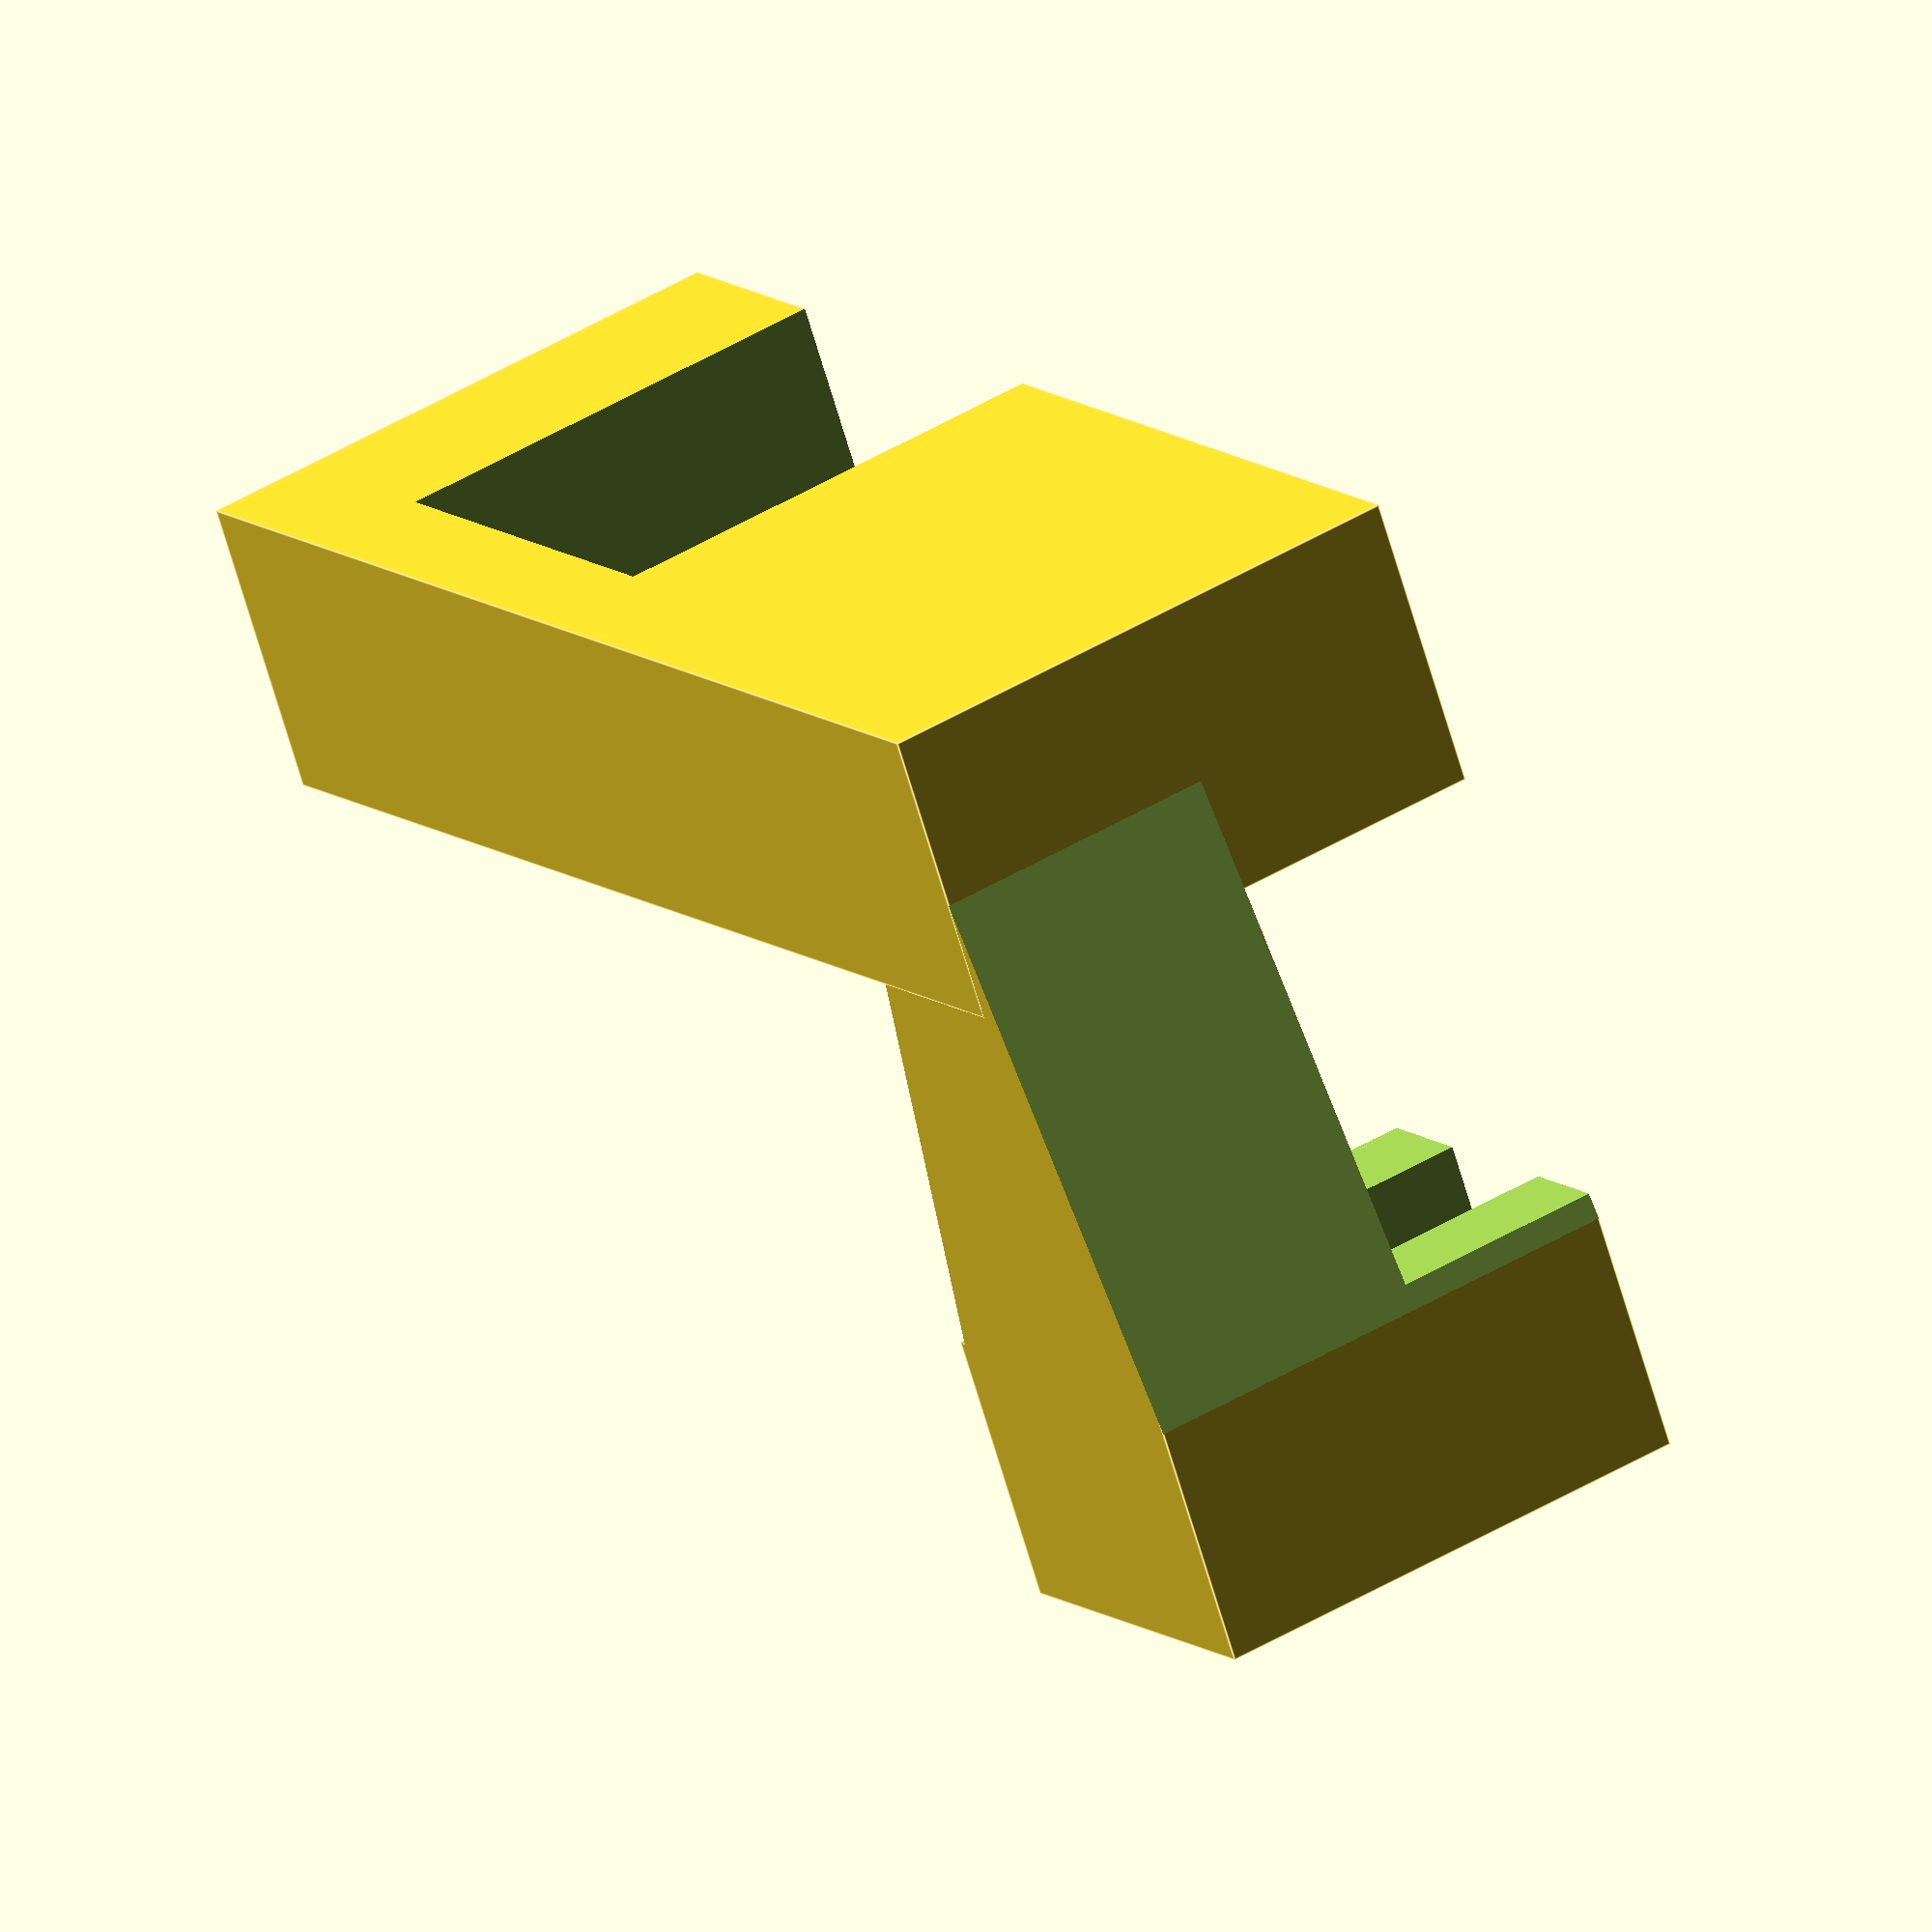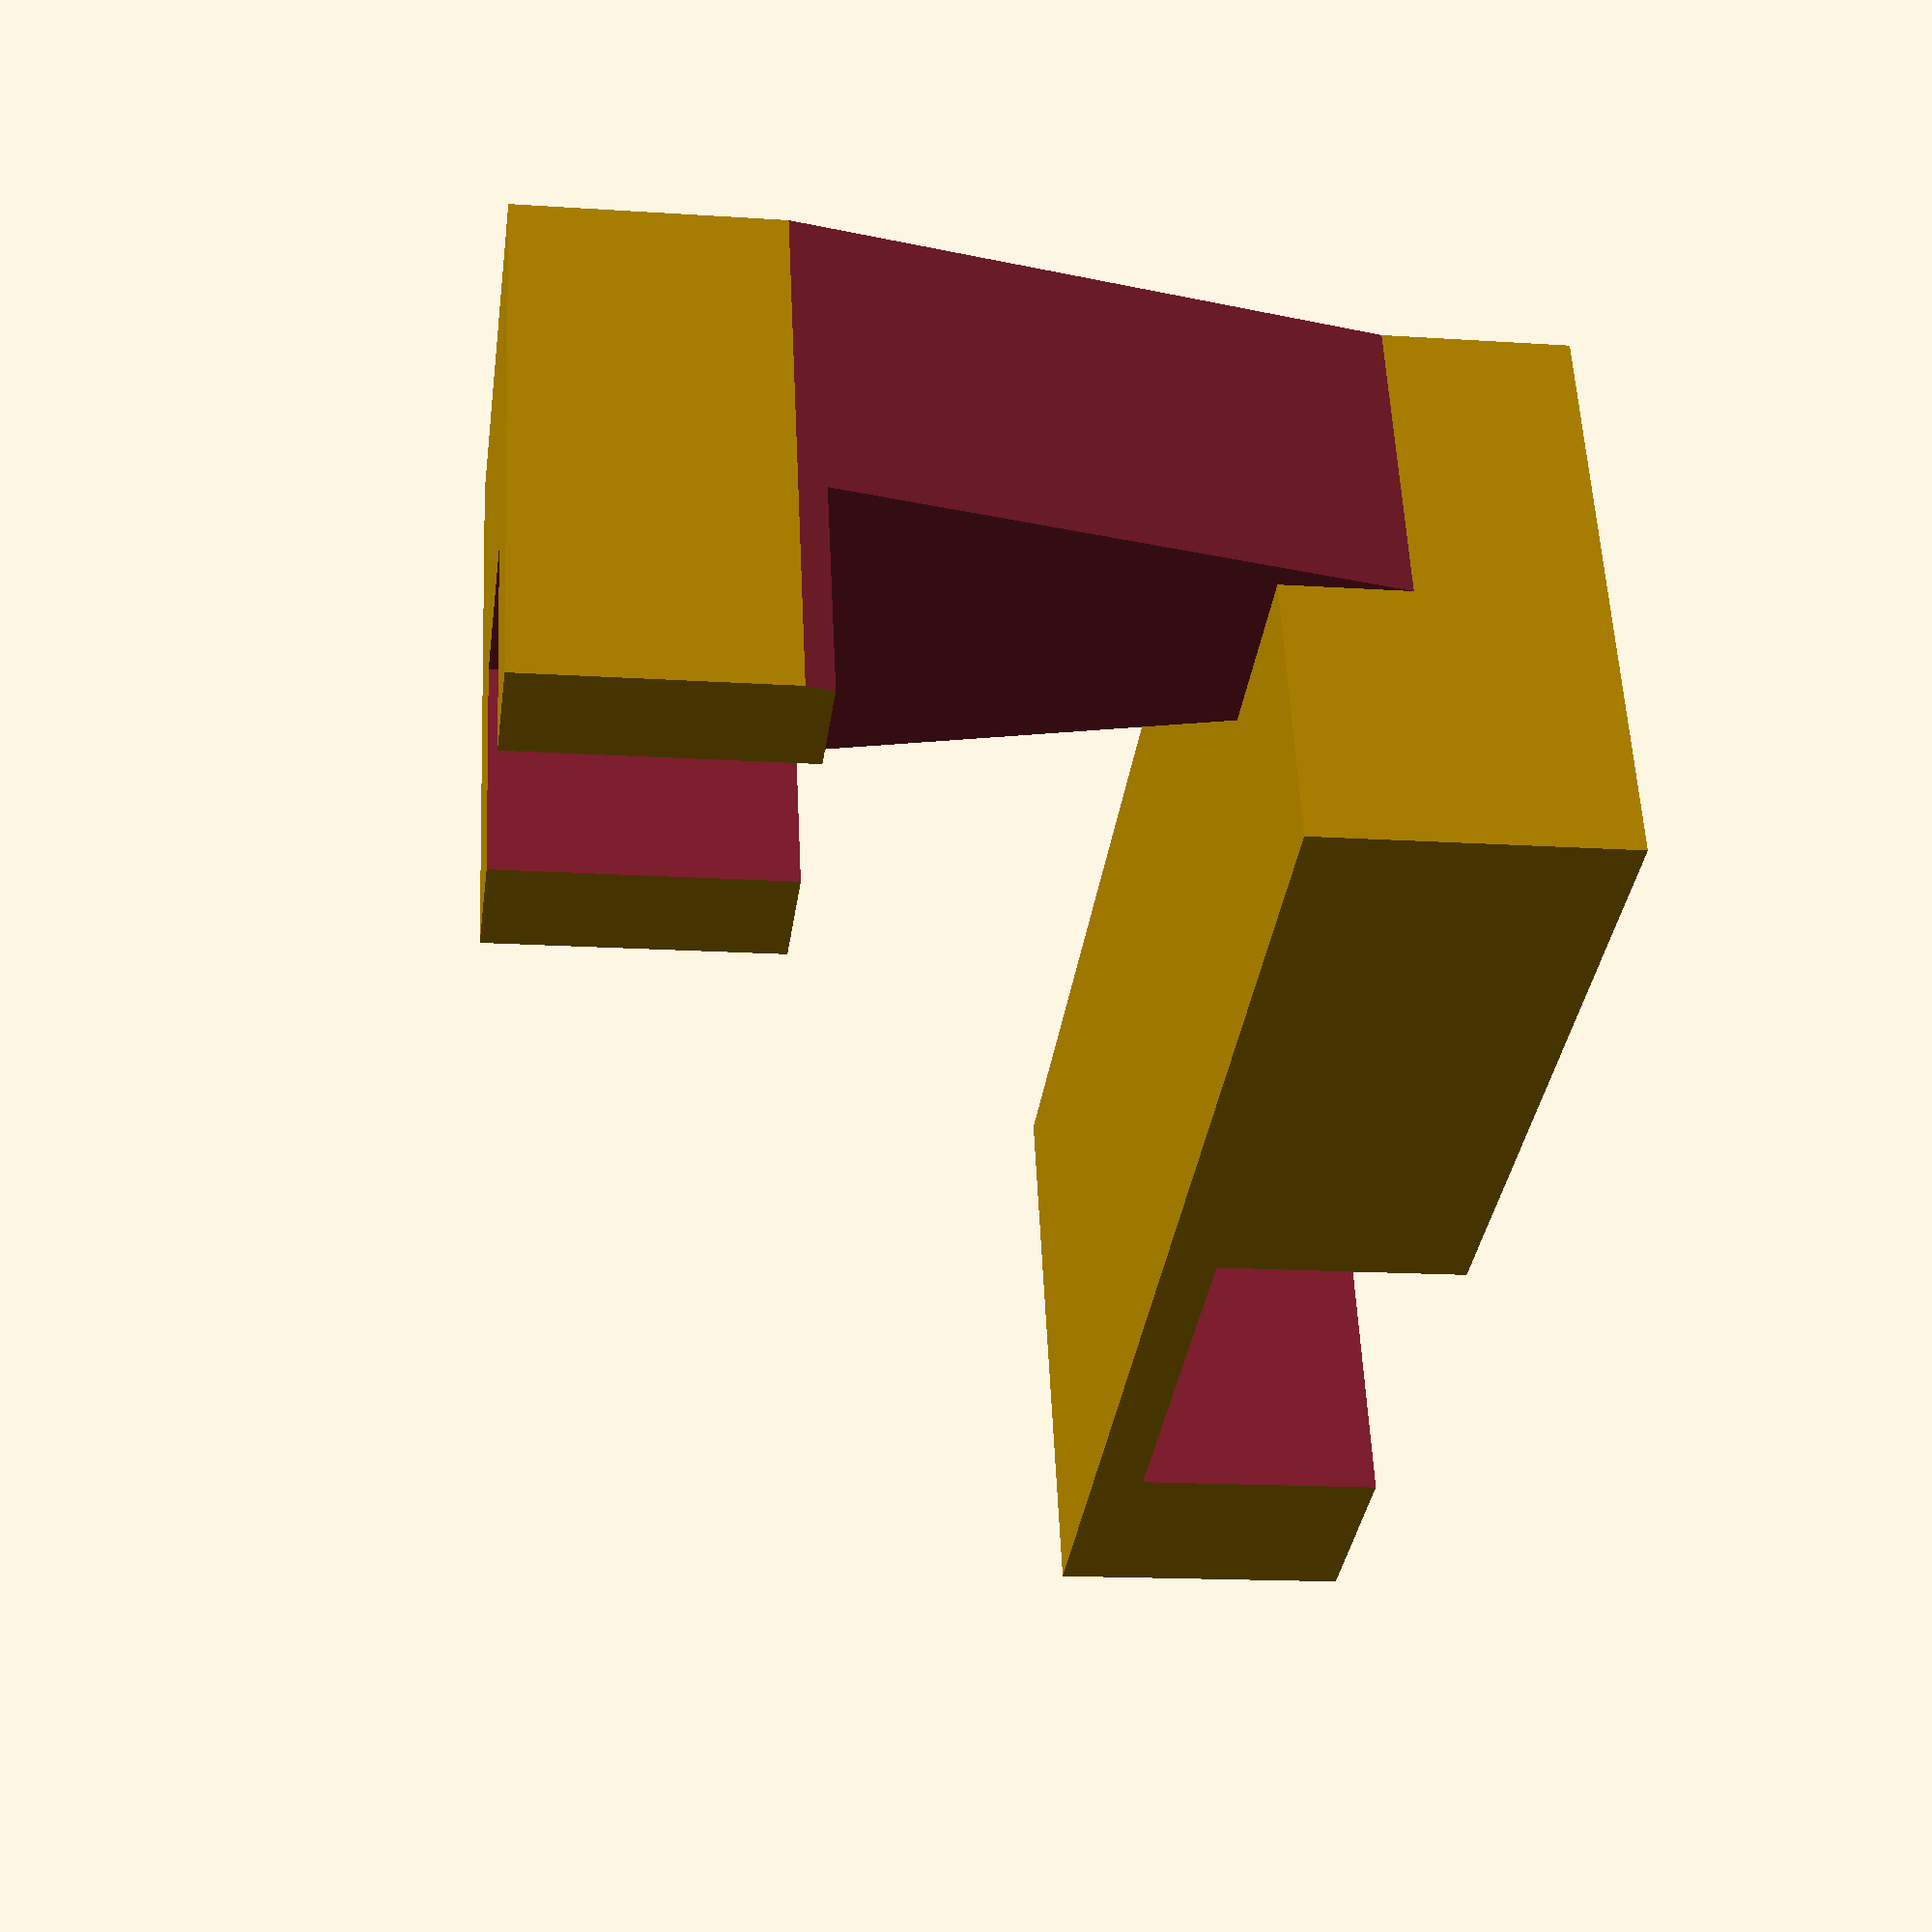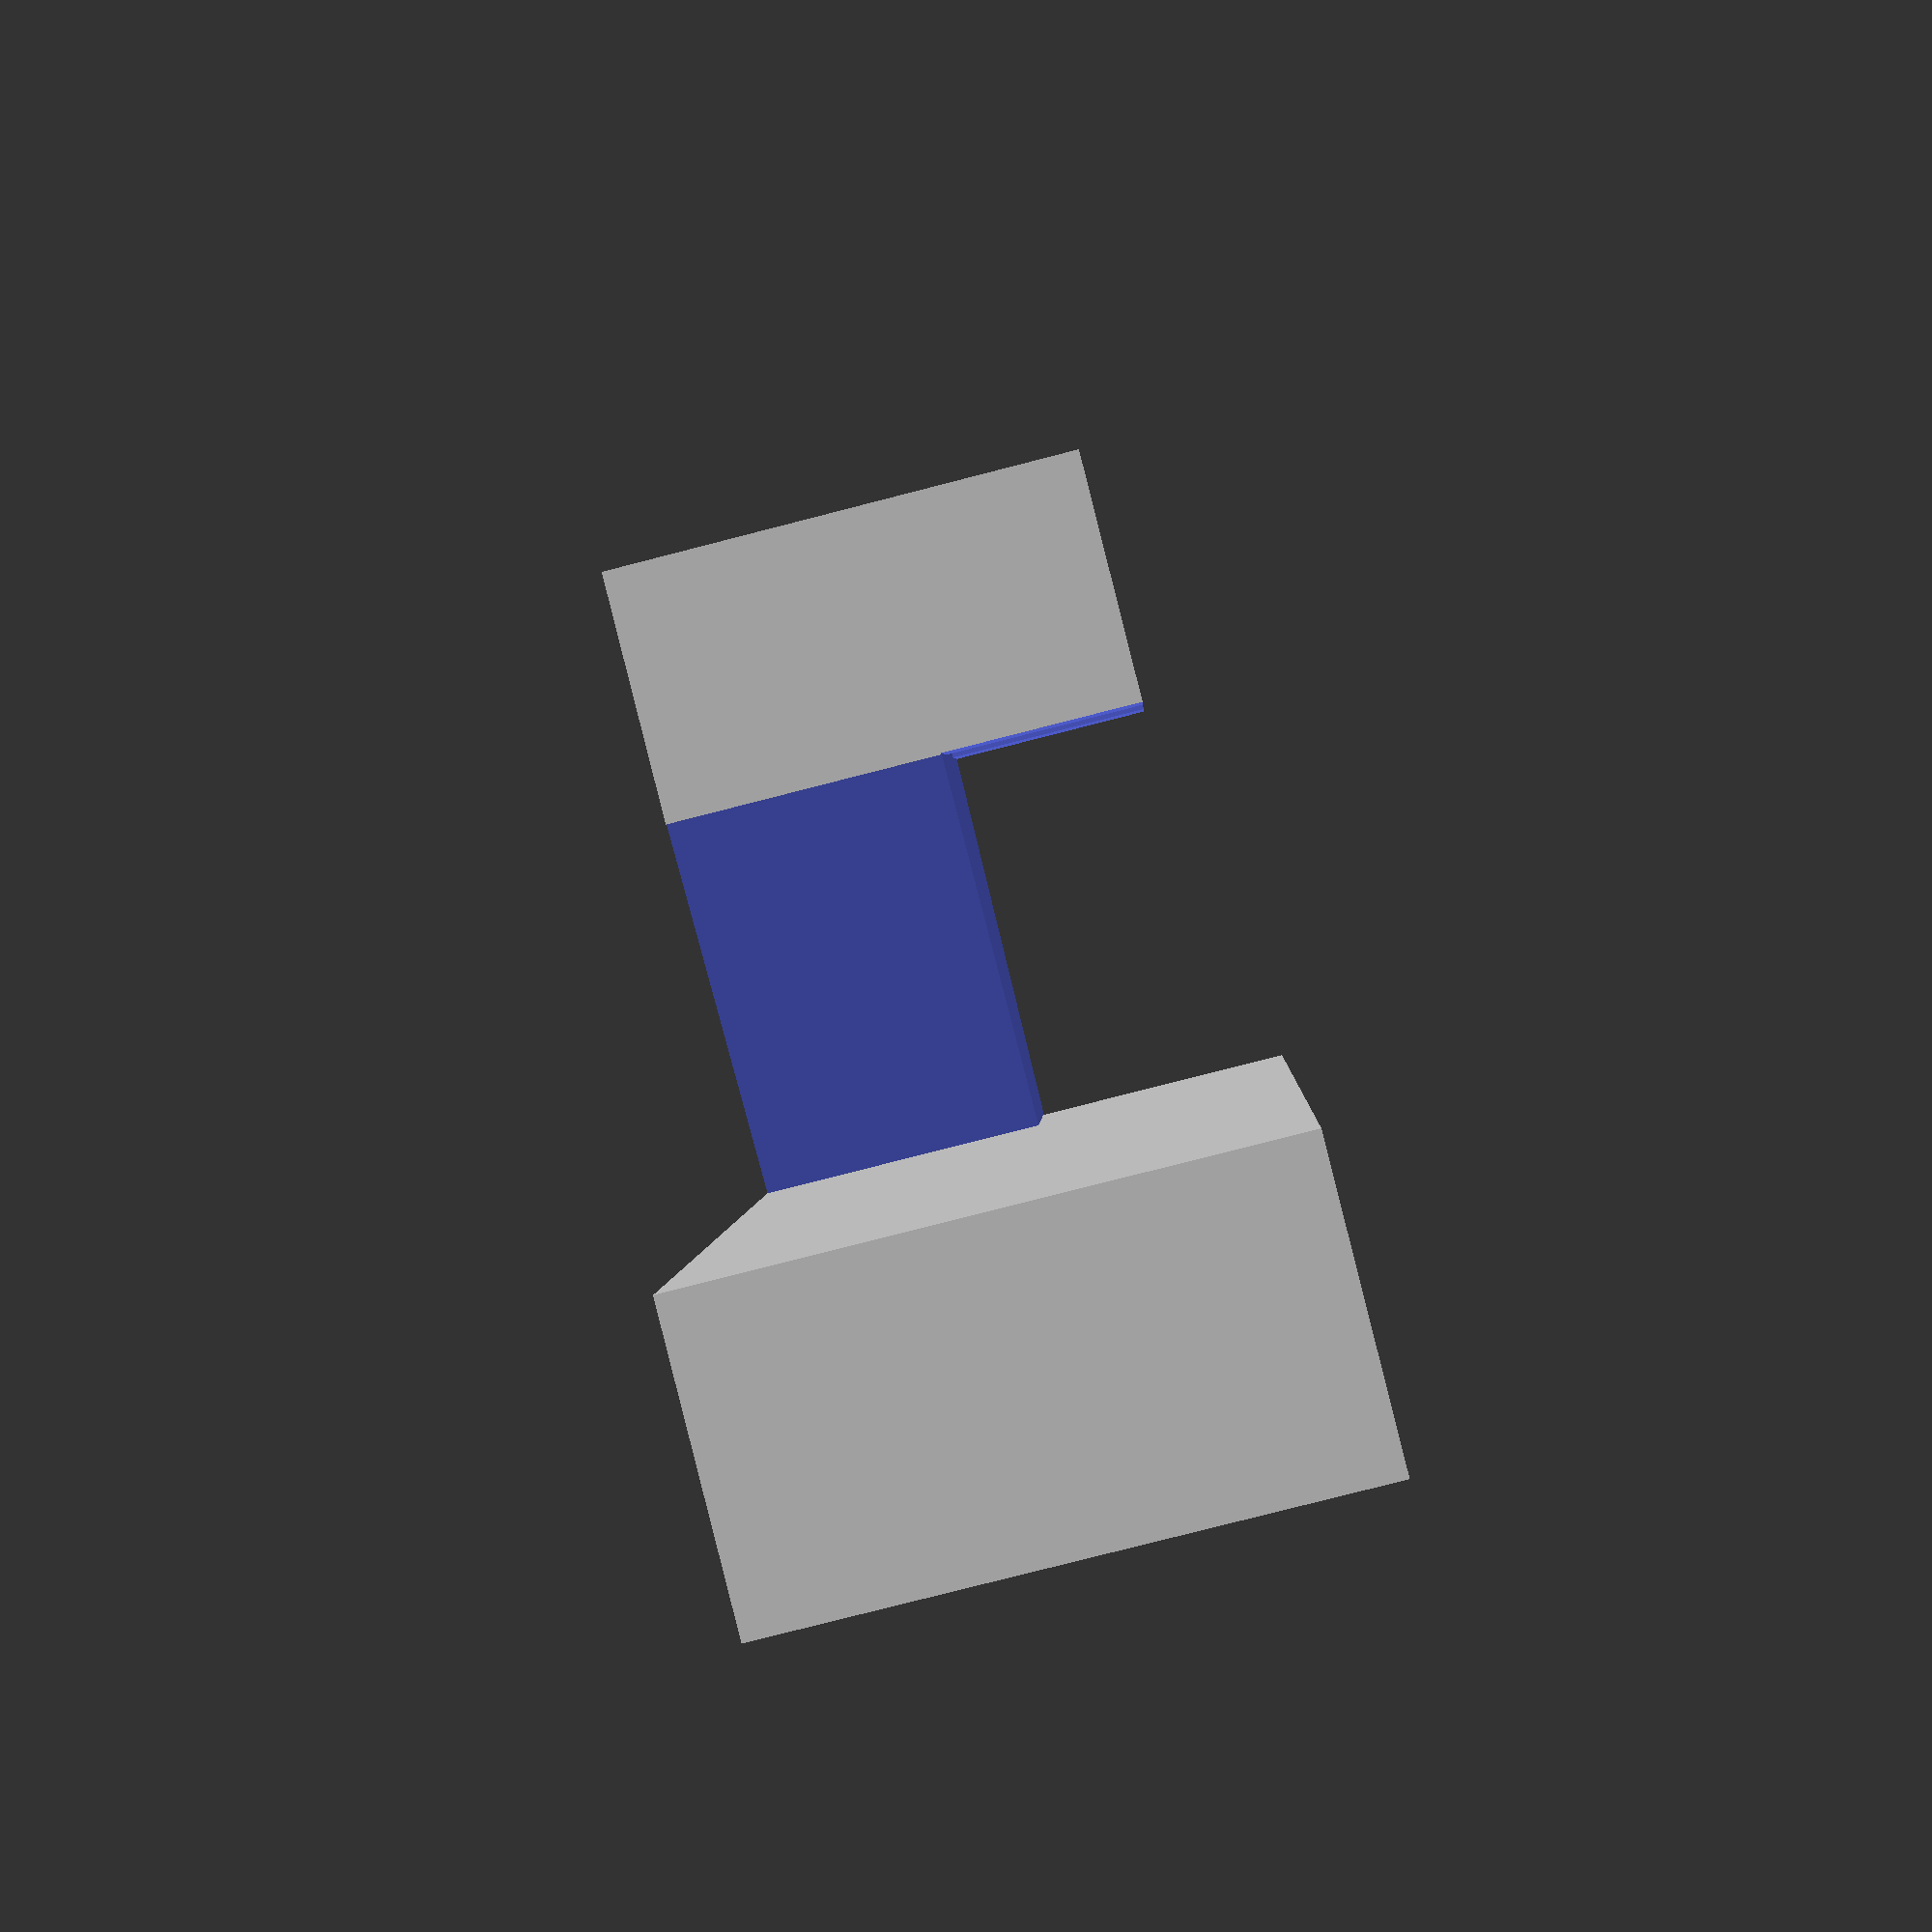
<openscad>
length = 20;
glas = 6.3;

union() {
    difference() {
        translate([0, 0, -7]) {
            cube([8 + glas, 36, 19]);
        }
        
        translate([3.9, -1, 4]) {
            cube([glas, 38, 10]);
        }
        
        translate([-1, 10, 4]) {
            cube([16, 36, 12]);
        }
        
        translate([14, 10, -7.1]) {
            rotate([0, 0, 10.8]) {
                cube([10, 30, 80]);
            }
        }

        translate([-10, 10, -7.1]) {
            rotate([0, 0, -10.8]) {
                cube([10, 30, 80]);
            }
        }

    }

    difference() {
        translate([3.9, 25, -7]) {
            cube([30 + length, 11, 21]);
        }
        
        translate([10 + length, 26.9, -3]) {
            cube([16, 9.2, 50]);
        }
    }
}
</openscad>
<views>
elev=313.8 azim=30.1 roll=235.5 proj=o view=edges
elev=304.2 azim=97.7 roll=357.3 proj=p view=solid
elev=259.3 azim=279.5 roll=255.6 proj=p view=solid
</views>
